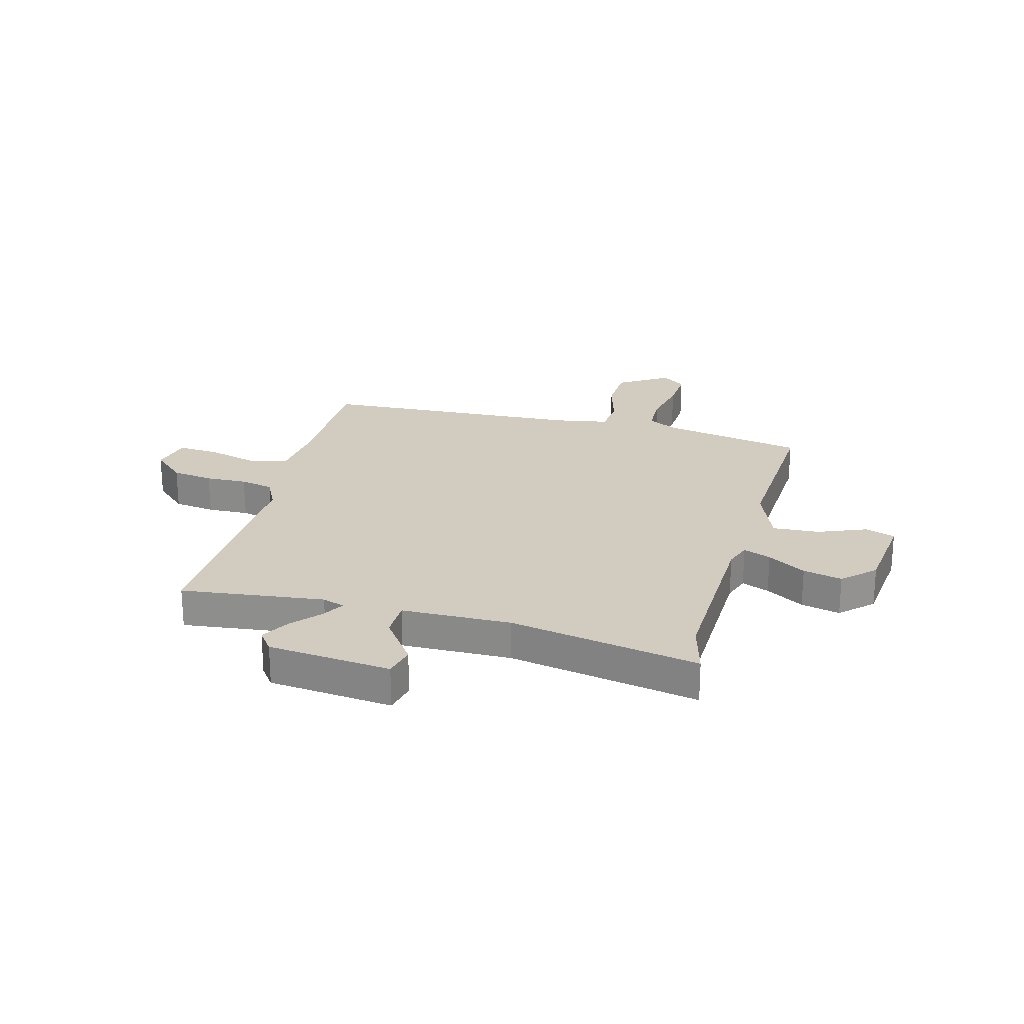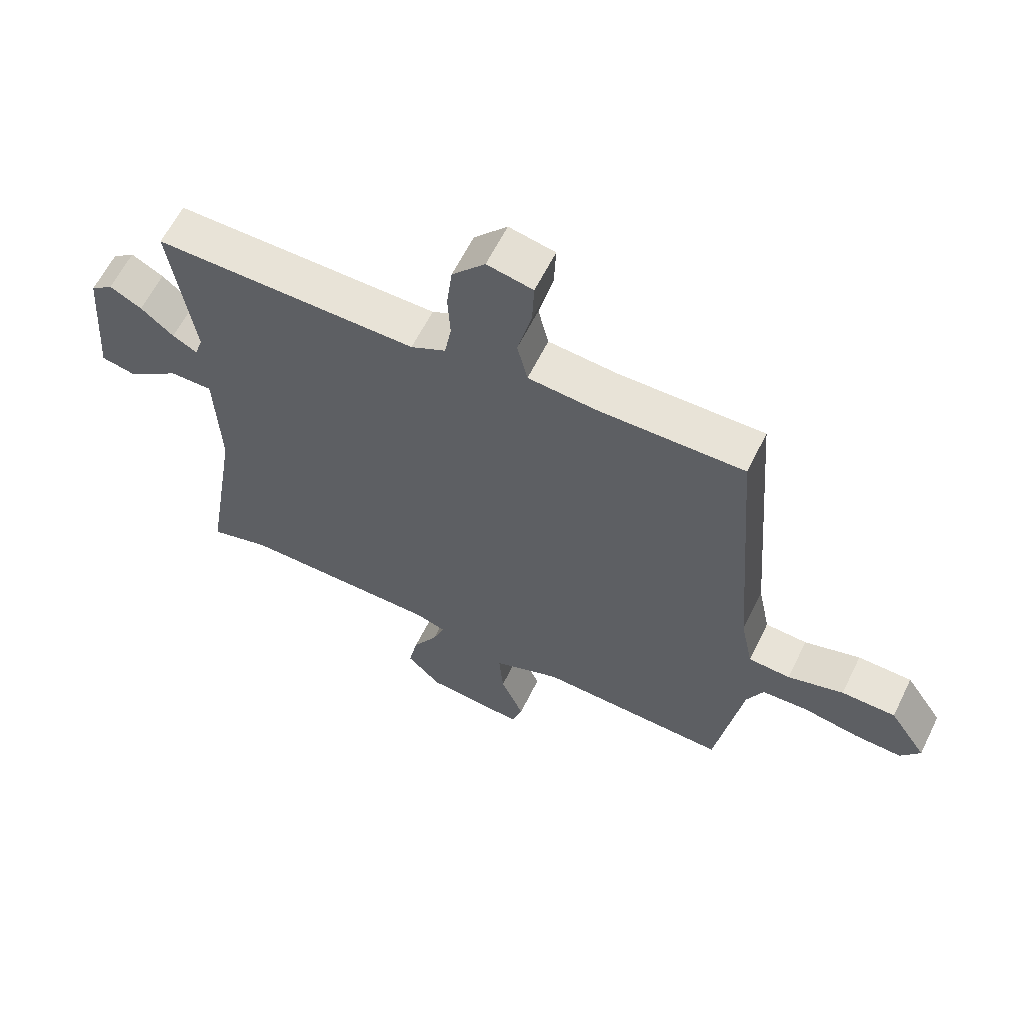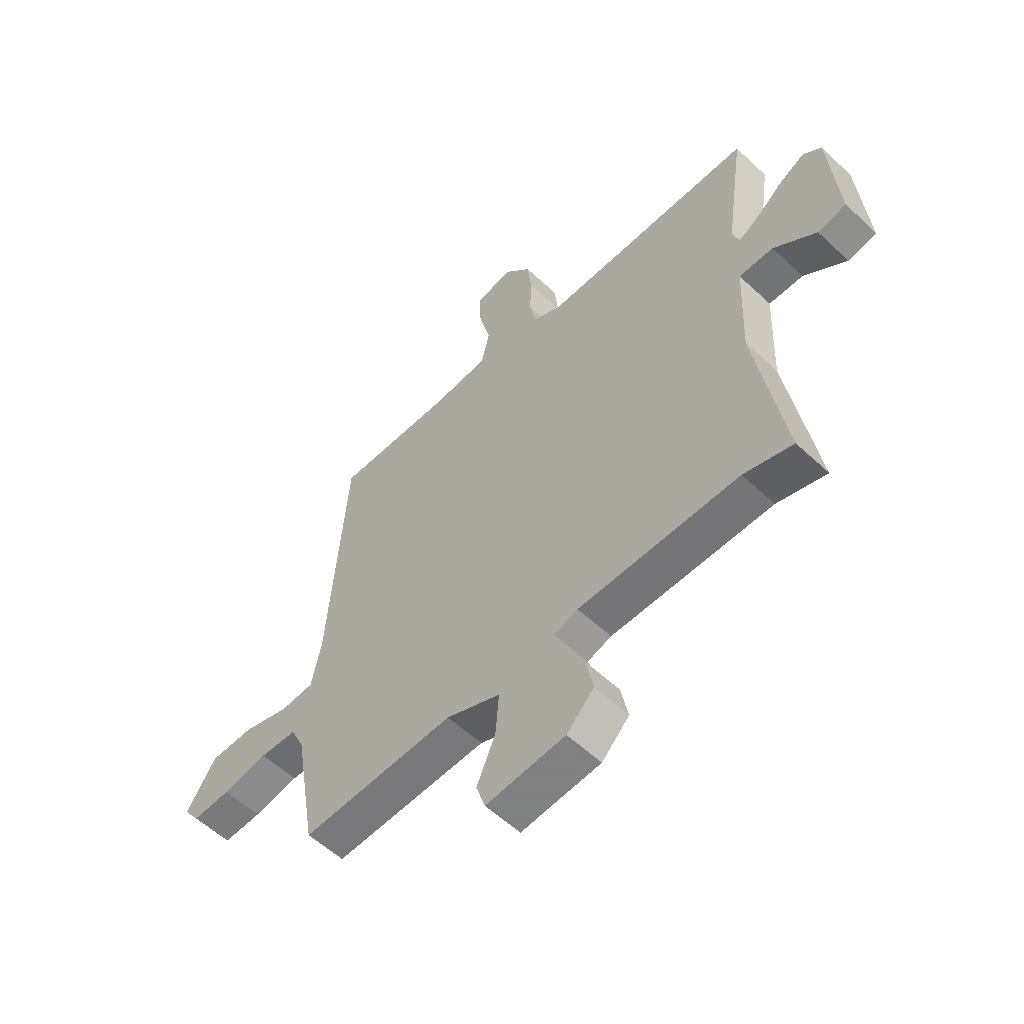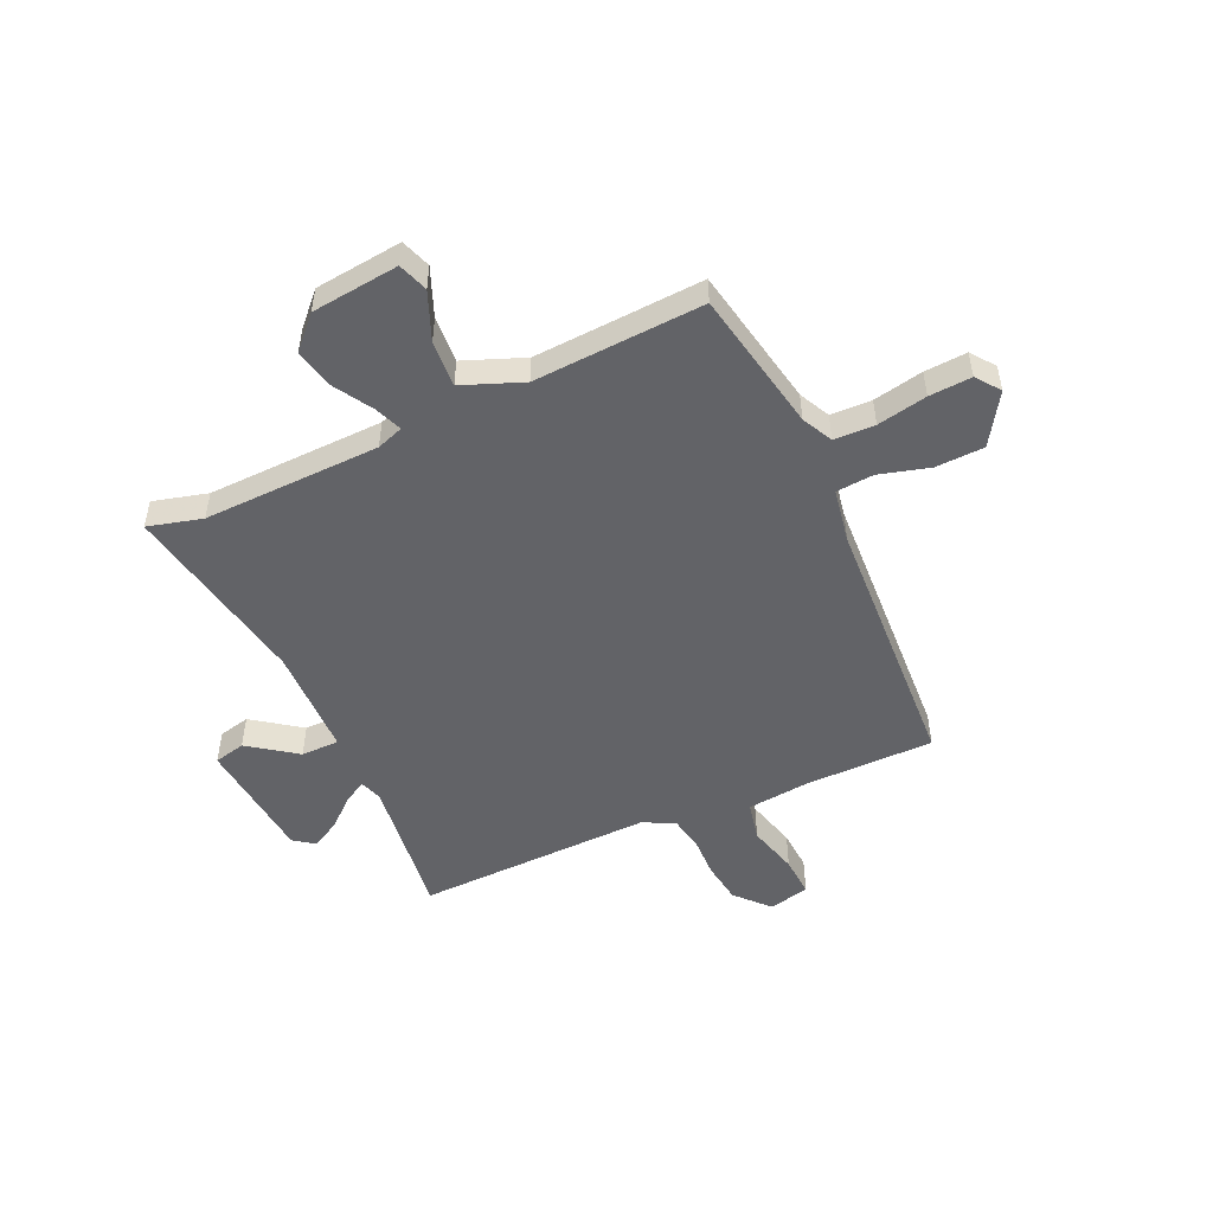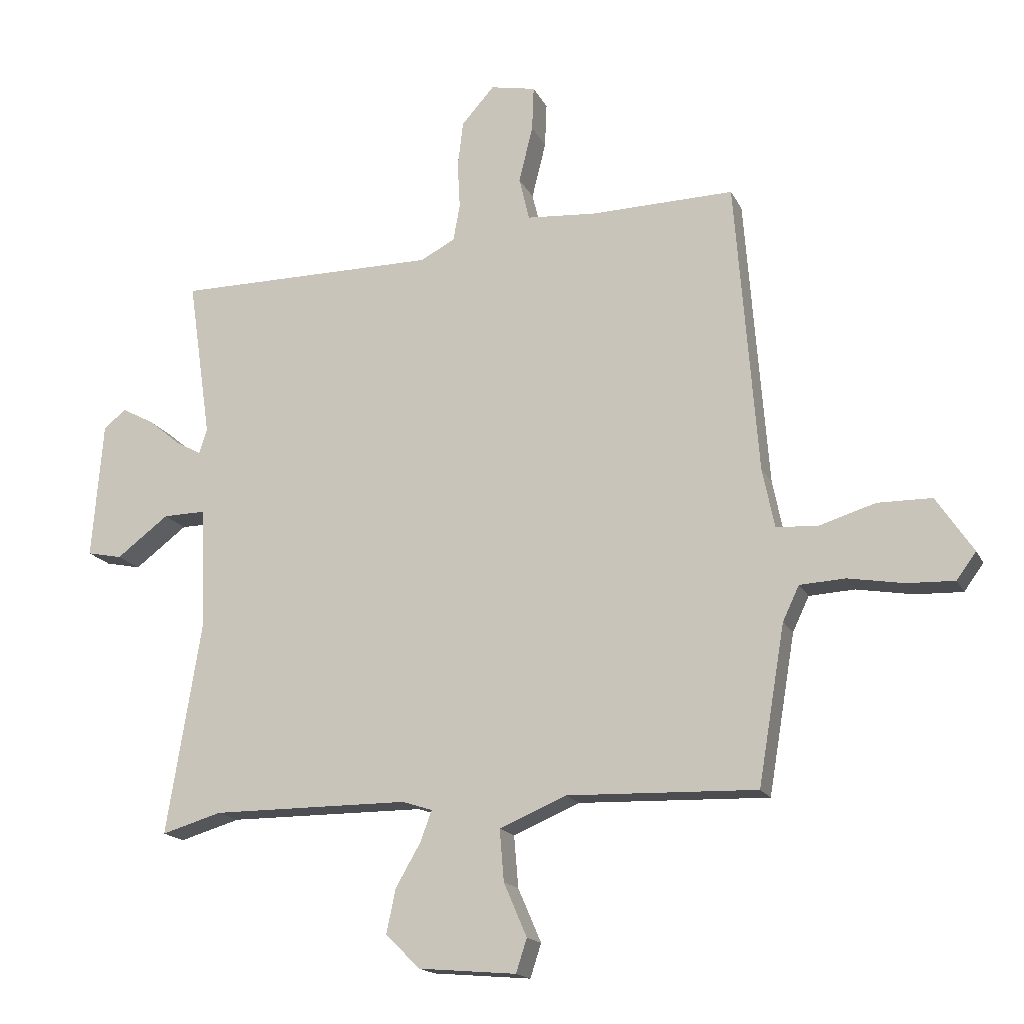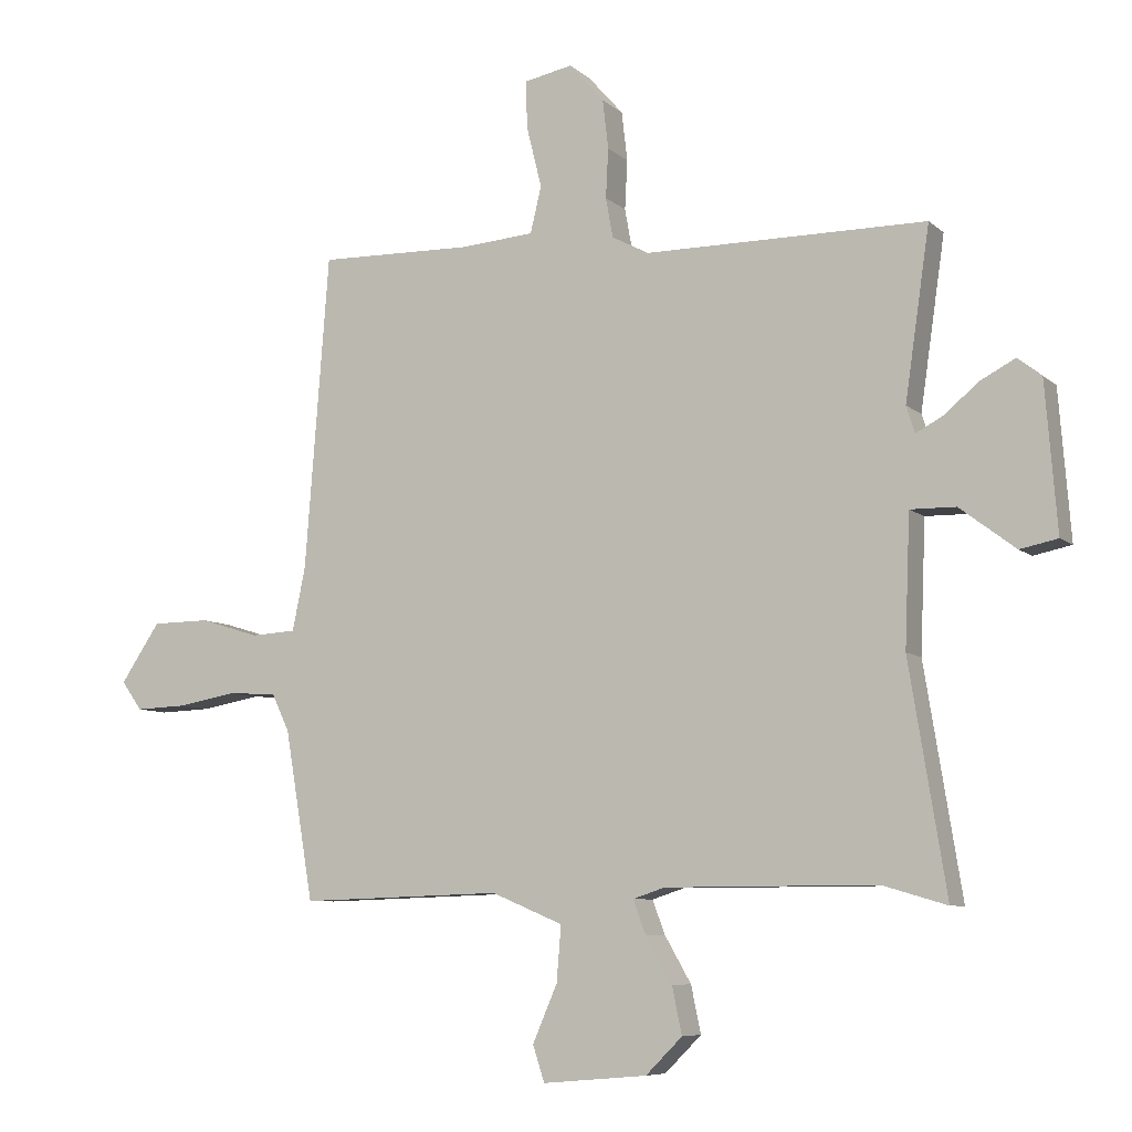
<metadata>
{"format":"obj","ext":"obj","renderer":"f3d","projection":"perspective","resolution":1024,"background":"white","views":[{"elev":23.8,"azim":106.3,"up":"+Y"},{"elev":61.6,"azim":-153.8,"up":"+Z"},{"elev":-56.4,"azim":45.6,"up":"+Z"},{"elev":-51.0,"azim":-154.2,"up":"+Y"},{"elev":-16.8,"azim":-160.9,"up":"+Z"},{"elev":-7.6,"azim":25.3,"up":"+Z"}]}
</metadata>
<code>
v 0.512 0.07 0.454
v 0.474 0.07 0.192
v 0.487 0.07 0.151
v 0.528 0.07 0.173
v 0.582 0.07 0.218
v 0.635 0.07 0.246
v 0.672 0.07 0.217
v 0.69 0.07 -0.01
v 0.632 0.07 -0.022
v 0.546 0.07 0.043
v 0.476 0.07 0.044
v 0.468 0.07 -0.157
v 0.525 0.07 -0.507
v 0.426 0.07 -0.478
v 0.101 0.07 -0.479
v 0.052 0.07 -0.495
v 0.071 0.07 -0.546
v 0.112 0.07 -0.617
v 0.127 0.07 -0.689
v 0.071 0.07 -0.745
v -0.09 0.07 -0.759
v -0.108 0.07 -0.704
v -0.07 0.07 -0.616
v -0.063 0.07 -0.531
v -0.173 0.07 -0.485
v -0.485 0.07 -0.495
v -0.529 0.07 -0.234
v -0.556 0.07 -0.177
v -0.631 0.07 -0.173
v -0.723 0.07 -0.189
v -0.801 0.07 -0.192
v -0.833 0.07 -0.148
v -0.772 0.07 -0.057
v -0.683 0.07 -0.056
v -0.591 0.07 -0.084
v -0.522 0.07 -0.08
v -0.502 0.07 0.018
v -0.465 0.07 0.501
v -0.228 0.07 0.496
v -0.114 0.07 0.505
v -0.097 0.07 0.576
v -0.12 0.07 0.669
v -0.123 0.07 0.743
v -0.048 0.07 0.758
v 0.006 0.07 0.697
v 0.015 0.07 0.621
v 0.011 0.07 0.545
v 0.022 0.07 0.484
v 0.079 0.07 0.454
v 0.512 0 0.454
v 0.474 0 0.192
v 0.487 0 0.151
v 0.528 0 0.173
v 0.582 0 0.218
v 0.635 0 0.246
v 0.672 0 0.217
v 0.69 0 -0.01
v 0.632 0 -0.022
v 0.546 0 0.043
v 0.476 0 0.044
v 0.468 0 -0.157
v 0.525 0 -0.507
v 0.426 0 -0.478
v 0.101 0 -0.479
v 0.052 0 -0.495
v 0.071 0 -0.546
v 0.112 0 -0.617
v 0.127 0 -0.689
v 0.071 0 -0.745
v -0.09 0 -0.759
v -0.108 0 -0.704
v -0.07 0 -0.616
v -0.063 0 -0.531
v -0.173 0 -0.485
v -0.485 0 -0.495
v -0.529 0 -0.234
v -0.556 0 -0.177
v -0.631 0 -0.173
v -0.723 0 -0.189
v -0.801 0 -0.192
v -0.833 0 -0.148
v -0.772 0 -0.057
v -0.683 0 -0.056
v -0.591 0 -0.084
v -0.522 0 -0.08
v -0.502 0 0.018
v -0.465 0 0.501
v -0.228 0 0.496
v -0.114 0 0.505
v -0.097 0 0.576
v -0.12 0 0.669
v -0.123 0 0.743
v -0.048 0 0.758
v 0.006 0 0.697
v 0.015 0 0.621
v 0.011 0 0.545
v 0.022 0 0.484
v 0.079 0 0.454
f 45 46 47
f 44 45 47
f 43 44 47
f 42 43 47
f 41 42 47
f 40 41 47 48
f 39 40 48 49
f 37 38 39 49
f 33 34 35
f 32 33 35
f 31 32 35
f 30 31 35
f 29 30 35
f 28 29 35 36
f 27 28 36
f 49 1 2
f 37 49 2
f 36 37 2
f 27 36 2
f 26 27 2
f 25 26 2
f 21 22 23
f 20 21 23
f 19 20 23
f 18 19 23
f 17 18 23
f 16 17 23 24
f 12 13 14
f 11 12 14 15
f 8 9 10
f 7 8 10
f 6 7 10
f 5 6 10
f 4 5 10
f 3 4 10 11
f 16 24 25
f 15 16 25
f 11 15 25
f 3 11 25
f 2 3 25
f 96 95 94
f 96 94 93
f 96 93 92
f 96 92 91
f 96 91 90
f 97 96 90 89
f 98 97 89 88
f 98 88 87 86
f 84 83 82
f 84 82 81
f 84 81 80
f 84 80 79
f 84 79 78
f 85 84 78 77
f 85 77 76
f 51 50 98
f 51 98 86
f 51 86 85
f 51 85 76
f 51 76 75
f 51 75 74
f 72 71 70
f 72 70 69
f 72 69 68
f 72 68 67
f 72 67 66
f 73 72 66 65
f 63 62 61
f 64 63 61 60
f 59 58 57
f 59 57 56
f 59 56 55
f 59 55 54
f 59 54 53
f 60 59 53 52
f 74 73 65
f 74 65 64
f 74 64 60
f 74 60 52
f 74 52 51
f 1 50 51 2
f 2 51 52 3
f 3 52 53 4
f 4 53 54 5
f 5 54 55 6
f 6 55 56 7
f 7 56 57 8
f 8 57 58 9
f 9 58 59 10
f 10 59 60 11
f 11 60 61 12
f 12 61 62 13
f 13 62 63 14
f 14 63 64 15
f 15 64 65 16
f 16 65 66 17
f 17 66 67 18
f 18 67 68 19
f 19 68 69 20
f 20 69 70 21
f 21 70 71 22
f 22 71 72 23
f 23 72 73 24
f 24 73 74 25
f 25 74 75 26
f 26 75 76 27
f 27 76 77 28
f 28 77 78 29
f 29 78 79 30
f 30 79 80 31
f 31 80 81 32
f 32 81 82 33
f 33 82 83 34
f 34 83 84 35
f 35 84 85 36
f 36 85 86 37
f 37 86 87 38
f 38 87 88 39
f 39 88 89 40
f 40 89 90 41
f 41 90 91 42
f 42 91 92 43
f 43 92 93 44
f 44 93 94 45
f 45 94 95 46
f 46 95 96 47
f 47 96 97 48
f 48 97 98 49
f 49 98 50 1

</code>
